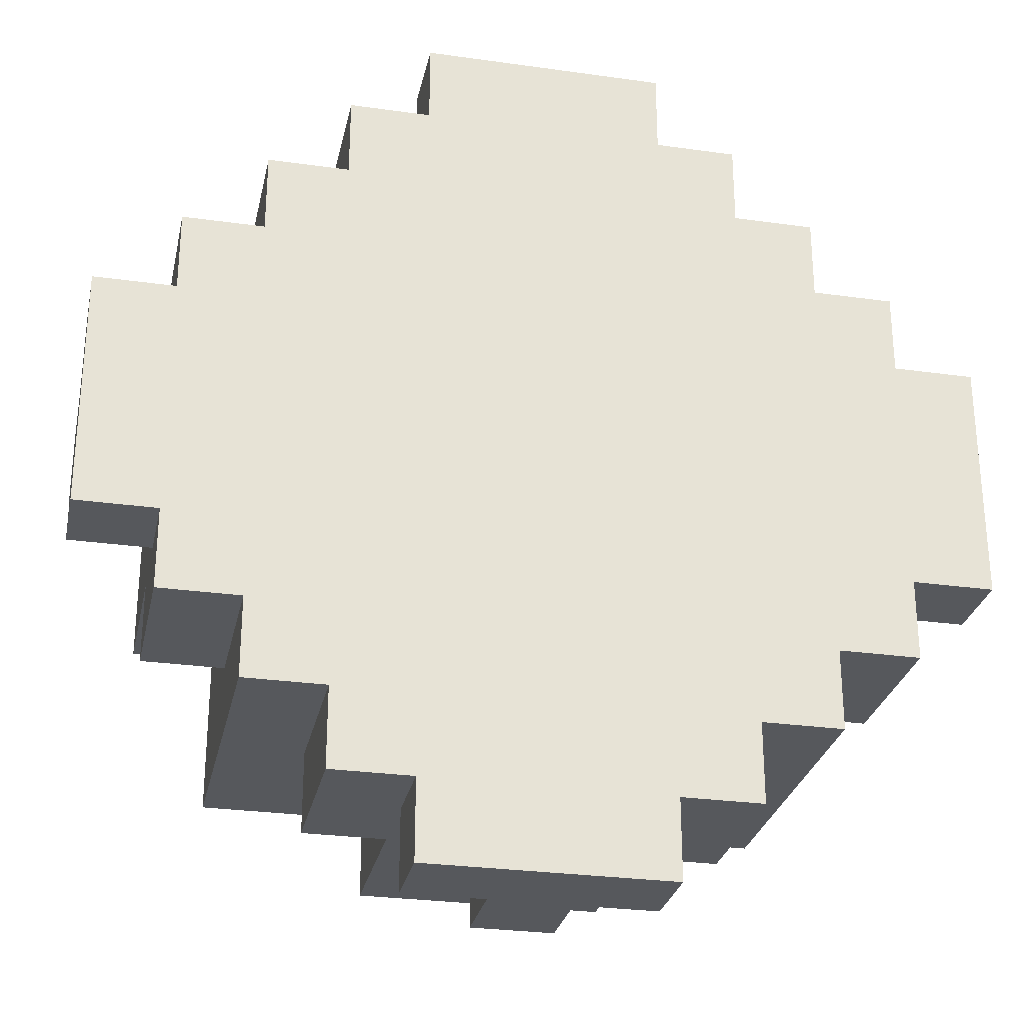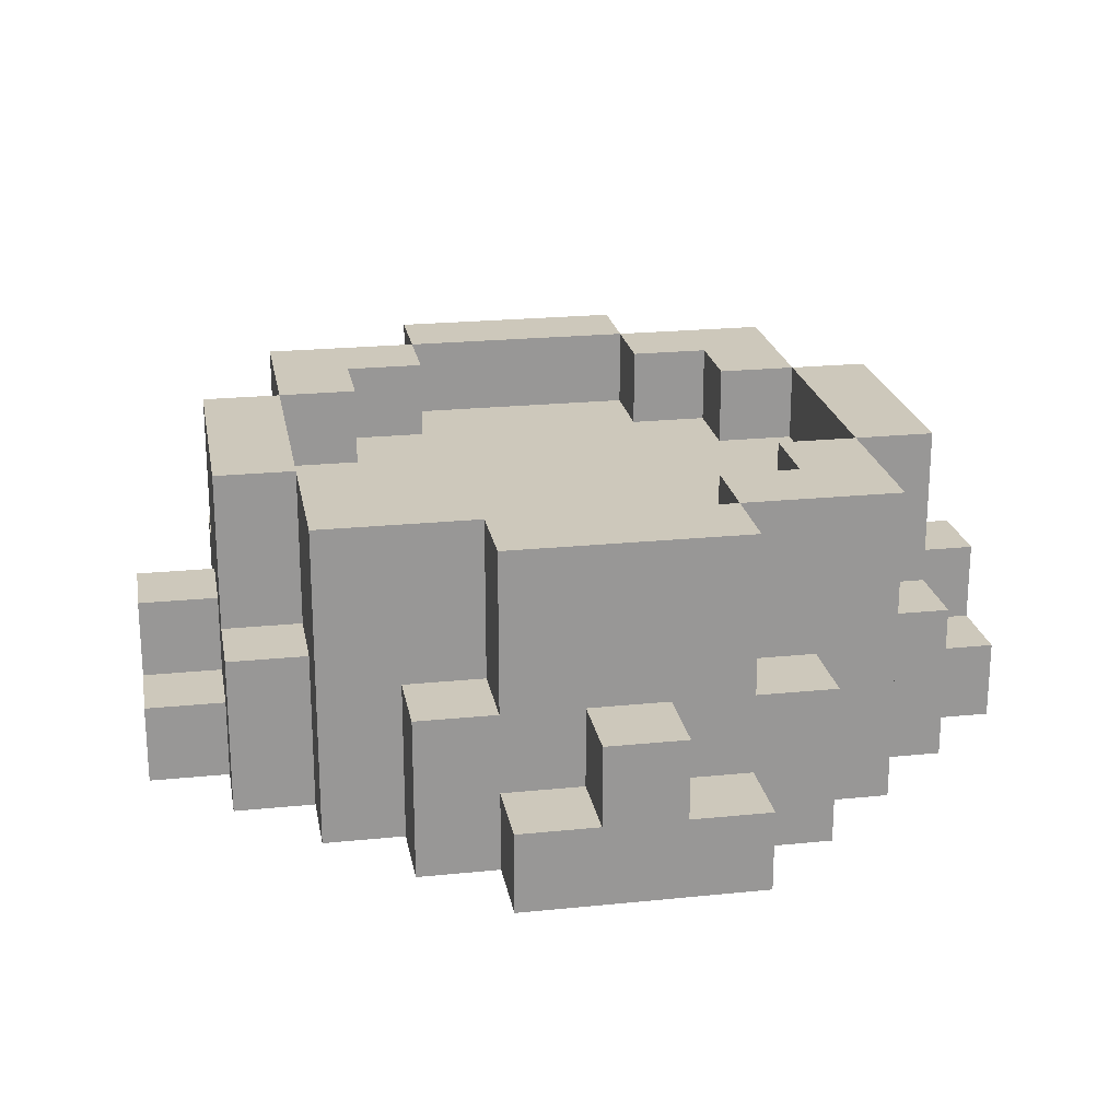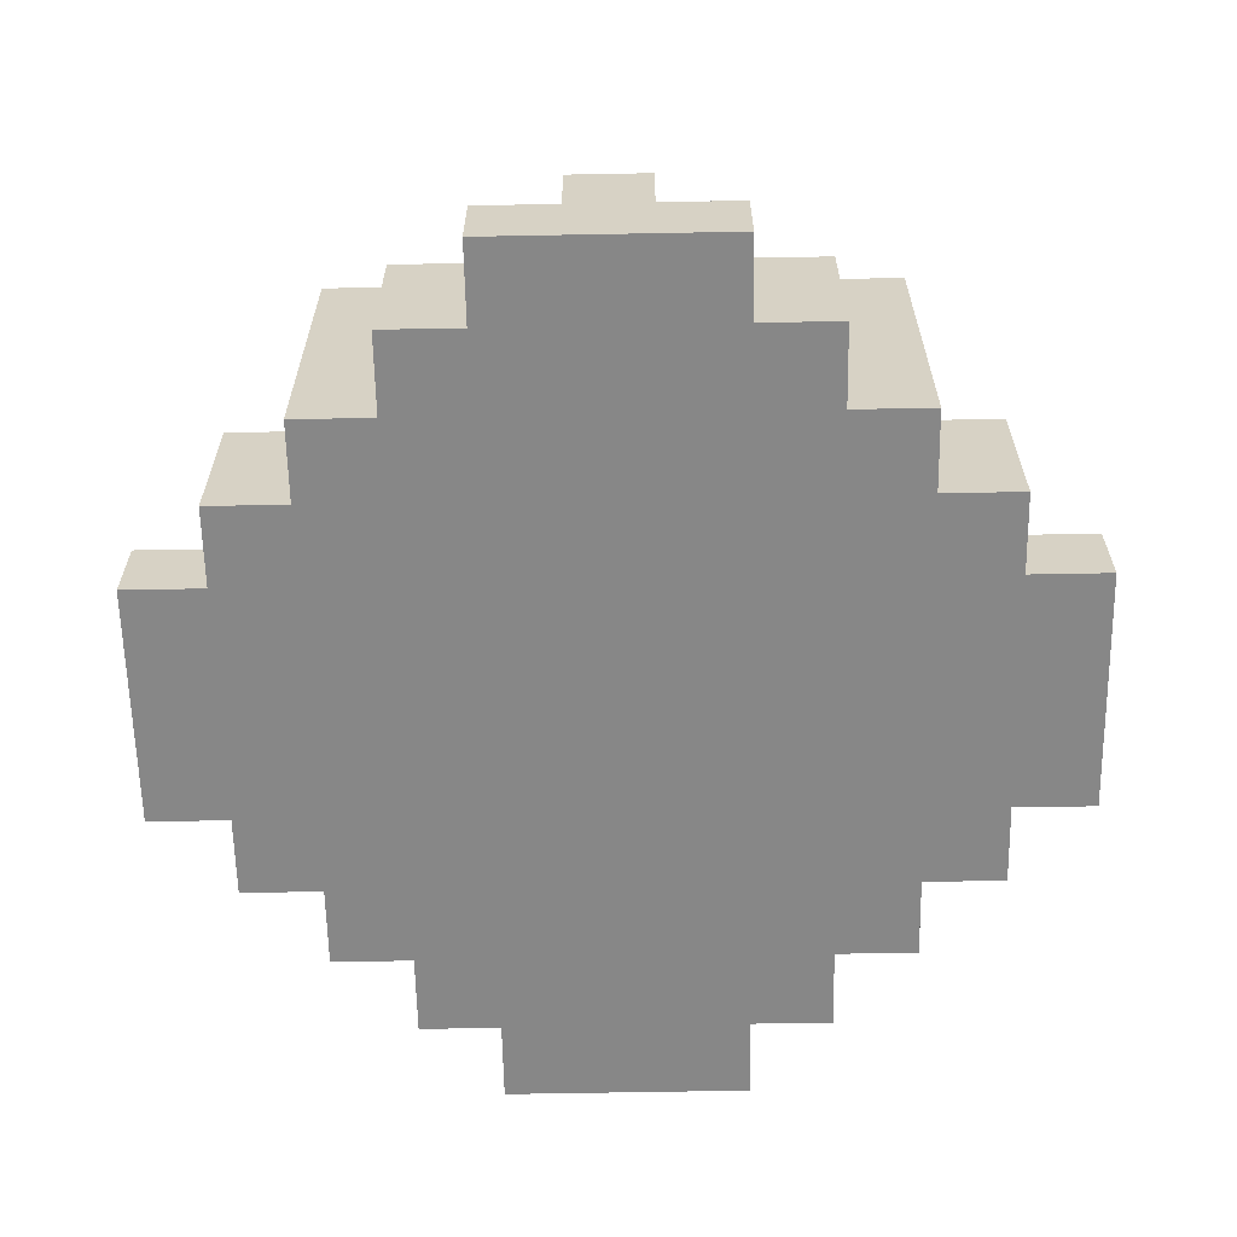
<metadata>
{"format":"obj","ext":"obj","renderer":"f3d","projection":"perspective","resolution":1024,"background":"white","views":[{"elev":-28.2,"azim":-12.0,"up":"+Z"},{"elev":22.0,"azim":79.9,"up":"+Y"},{"elev":-62.5,"azim":-88.9,"up":"+Y"}]}
</metadata>
<code>
o
v -0.5 0 0.1
v -0.5 0 -0.2
v -0.5 0.1 0.1
v -0.5 0.1 0
v -0.5 0.1 -0.1
v -0.5 0.1 -0.2
v -0.5 0.2 0
v -0.5 0.2 -0.1
v -0.4 0 0.2
v -0.4 0 0.1
v -0.4 0 -0.2
v -0.4 0 -0.3
v -0.4 0.1 0.1
v -0.4 0.1 0
v -0.4 0.1 -0.1
v -0.4 0.1 -0.2
v -0.4 0.2 0.2
v -0.4 0.2 0.1
v -0.4 0.2 0
v -0.4 0.2 -0.1
v -0.4 0.2 -0.2
v -0.4 0.2 -0.3
v -0.4 0.4 0.1
v -0.4 0.4 -0.2
v -0.3 0 0.3
v -0.3 0 0.2
v -0.3 0 -0.3
v -0.3 0 -0.4
v -0.3 0.2 0.2
v -0.3 0.2 0.1
v -0.3 0.2 -0.2
v -0.3 0.2 -0.3
v -0.3 0.4 0.3
v -0.3 0.4 0.1
v -0.3 0.4 -0.2
v -0.3 0.4 -0.4
v -0.2 0 0.4
v -0.2 0 0.3
v -0.2 0 -0.4
v -0.2 0 -0.5
v -0.2 0.2 0.4
v -0.2 0.2 0.3
v -0.2 0.2 -0.4
v -0.2 0.2 -0.5
v -0.1 0 0.5
v -0.1 0 0.4
v -0.1 0 -0.5
v -0.1 0 -0.6
v -0.1 0.1 0.5
v -0.1 0.1 0.4
v -0.1 0.1 -0.5
v -0.1 0.1 -0.6
v -0.1 0.2 0.4
v -0.1 0.2 0.3
v -0.1 0.2 -0.4
v -0.1 0.2 -0.5
v -0.1 0.4 0.4
v -0.1 0.4 0.3
v -0.1 0.4 -0.4
v -0.1 0.4 -0.5
v 0 0.1 0.5
v 0 0.1 0.4
v 0 0.1 -0.5
v 0 0.1 -0.6
v 0 0.2 0.5
v 0 0.2 0.4
v 0 0.2 -0.5
v 0 0.2 -0.6
v 0.2 0.3 0.3
v 0.2 0.3 0.2
v 0.2 0.3 -0.3
v 0.2 0.3 -0.4
v 0.2 0.4 0.3
v 0.2 0.4 0.2
v 0.2 0.4 -0.3
v 0.2 0.4 -0.4
v 0.3 0.3 0.2
v 0.3 0.3 0.1
v 0.3 0.3 -0.2
v 0.3 0.3 -0.3
v 0.3 0.4 0.2
v 0.3 0.4 0.1
v 0.3 0.4 -0.2
v 0.3 0.4 -0.3
v 0.4 0.3 0.1
v 0.4 0.3 -0.2
v 0.4 0.4 0.1
v 0.4 0.4 -0.2
v -0.3 0.3 0.1
v -0.3 0.3 -0.2
v -0.3 0.4 0.1
v -0.3 0.4 -0.2
v -0.2 0.3 0.2
v -0.2 0.3 0.1
v -0.2 0.3 -0.2
v -0.2 0.3 -0.3
v -0.2 0.4 0.2
v -0.2 0.4 0.1
v -0.2 0.4 -0.2
v -0.2 0.4 -0.3
v -0.1 0.3 0.3
v -0.1 0.3 0.2
v -0.1 0.3 -0.3
v -0.1 0.3 -0.4
v -0.1 0.4 0.3
v -0.1 0.4 0.2
v -0.1 0.4 -0.3
v -0.1 0.4 -0.4
v 0.1 0.1 0.5
v 0.1 0.1 0.4
v 0.1 0.1 -0.5
v 0.1 0.1 -0.6
v 0.1 0.2 0.5
v 0.1 0.2 0.4
v 0.1 0.2 -0.5
v 0.1 0.2 -0.6
v 0.2 0 0.5
v 0.2 0 0.4
v 0.2 0 -0.5
v 0.2 0 -0.6
v 0.2 0.1 0.5
v 0.2 0.1 0.4
v 0.2 0.1 -0.5
v 0.2 0.1 -0.6
v 0.2 0.2 0.4
v 0.2 0.2 0.3
v 0.2 0.2 -0.4
v 0.2 0.2 -0.5
v 0.2 0.4 0.4
v 0.2 0.4 0.3
v 0.2 0.4 -0.4
v 0.2 0.4 -0.5
v 0.3 0 0.4
v 0.3 0 0.3
v 0.3 0 -0.4
v 0.3 0 -0.5
v 0.3 0.2 0.4
v 0.3 0.2 0.3
v 0.3 0.2 -0.4
v 0.3 0.2 -0.5
v 0.4 0 0.3
v 0.4 0 0.2
v 0.4 0 -0.3
v 0.4 0 -0.4
v 0.4 0.2 0.2
v 0.4 0.2 0.1
v 0.4 0.2 -0.2
v 0.4 0.2 -0.3
v 0.4 0.4 0.3
v 0.4 0.4 0.1
v 0.4 0.4 -0.2
v 0.4 0.4 -0.4
v 0.5 0 0.2
v 0.5 0 0.1
v 0.5 0 -0.2
v 0.5 0 -0.3
v 0.5 0.1 0.1
v 0.5 0.1 0
v 0.5 0.1 -0.1
v 0.5 0.1 -0.2
v 0.5 0.2 0.2
v 0.5 0.2 0.1
v 0.5 0.2 0
v 0.5 0.2 -0.1
v 0.5 0.2 -0.2
v 0.5 0.2 -0.3
v 0.5 0.4 0.1
v 0.5 0.4 -0.2
v 0.6 0 0.1
v 0.6 0 -0.2
v 0.6 0.1 0.1
v 0.6 0.1 0
v 0.6 0.1 -0.1
v 0.6 0.1 -0.2
v 0.6 0.2 0
v 0.6 0.2 -0.1
v -0.1 0 0.5
v -0.1 0.1 0.5
v 0 0.1 0.5
v 0 0.2 0.5
v 0.1 0.1 0.5
v 0.1 0.2 0.5
v 0.2 0 0.5
v 0.2 0.1 0.5
v -0.2 0 0.4
v -0.2 0.2 0.4
v -0.1 0 0.4
v -0.1 0.1 0.4
v -0.1 0.2 0.4
v -0.1 0.4 0.4
v 0 0.1 0.4
v 0 0.2 0.4
v 0.1 0.1 0.4
v 0.1 0.2 0.4
v 0.2 0 0.4
v 0.2 0.1 0.4
v 0.2 0.2 0.4
v 0.2 0.4 0.4
v 0.3 0 0.4
v 0.3 0.2 0.4
v -0.3 0 0.3
v -0.3 0.4 0.3
v -0.2 0 0.3
v -0.2 0.2 0.3
v -0.1 0.2 0.3
v -0.1 0.4 0.3
v 0.2 0.2 0.3
v 0.2 0.4 0.3
v 0.3 0 0.3
v 0.3 0.2 0.3
v 0.4 0 0.3
v 0.4 0.4 0.3
v -0.4 0 0.2
v -0.4 0.2 0.2
v -0.3 0 0.2
v -0.3 0.2 0.2
v 0.4 0 0.2
v 0.4 0.2 0.2
v 0.5 0 0.2
v 0.5 0.2 0.2
v -0.5 0 0.1
v -0.5 0.1 0.1
v -0.4 0 0.1
v -0.4 0.1 0.1
v -0.4 0.2 0.1
v -0.4 0.4 0.1
v -0.3 0.2 0.1
v -0.3 0.4 0.1
v 0.4 0.2 0.1
v 0.4 0.4 0.1
v 0.5 0 0.1
v 0.5 0.1 0.1
v 0.5 0.2 0.1
v 0.5 0.4 0.1
v 0.6 0 0.1
v 0.6 0.1 0.1
v -0.5 0.1 0
v -0.5 0.2 0
v -0.4 0.1 0
v -0.4 0.2 0
v 0.5 0.1 0
v 0.5 0.2 0
v 0.6 0.1 0
v 0.6 0.2 0
v -0.3 0.3 -0.2
v -0.3 0.4 -0.2
v -0.2 0.3 -0.2
v -0.2 0.4 -0.2
v 0.3 0.3 -0.2
v 0.3 0.4 -0.2
v 0.4 0.3 -0.2
v 0.4 0.4 -0.2
v -0.2 0.3 -0.3
v -0.2 0.4 -0.3
v -0.1 0.3 -0.3
v -0.1 0.4 -0.3
v 0.2 0.3 -0.3
v 0.2 0.4 -0.3
v 0.3 0.3 -0.3
v 0.3 0.4 -0.3
v -0.1 0.3 -0.4
v -0.1 0.4 -0.4
v 0.2 0.3 -0.4
v 0.2 0.4 -0.4
v -0.1 0.3 0.3
v -0.1 0.4 0.3
v 0.2 0.3 0.3
v 0.2 0.4 0.3
v -0.2 0.3 0.2
v -0.2 0.4 0.2
v -0.1 0.3 0.2
v -0.1 0.4 0.2
v 0.2 0.3 0.2
v 0.2 0.4 0.2
v 0.3 0.3 0.2
v 0.3 0.4 0.2
v -0.3 0.3 0.1
v -0.3 0.4 0.1
v -0.2 0.3 0.1
v -0.2 0.4 0.1
v 0.3 0.3 0.1
v 0.3 0.4 0.1
v 0.4 0.3 0.1
v 0.4 0.4 0.1
v -0.5 0.1 -0.1
v -0.5 0.2 -0.1
v -0.4 0.1 -0.1
v -0.4 0.2 -0.1
v 0.5 0.1 -0.1
v 0.5 0.2 -0.1
v 0.6 0.1 -0.1
v 0.6 0.2 -0.1
v -0.5 0 -0.2
v -0.5 0.1 -0.2
v -0.4 0 -0.2
v -0.4 0.1 -0.2
v -0.4 0.2 -0.2
v -0.4 0.4 -0.2
v -0.3 0.2 -0.2
v -0.3 0.4 -0.2
v 0.4 0.2 -0.2
v 0.4 0.4 -0.2
v 0.5 0 -0.2
v 0.5 0.1 -0.2
v 0.5 0.2 -0.2
v 0.5 0.4 -0.2
v 0.6 0 -0.2
v 0.6 0.1 -0.2
v -0.4 0 -0.3
v -0.4 0.2 -0.3
v -0.3 0 -0.3
v -0.3 0.2 -0.3
v 0.4 0 -0.3
v 0.4 0.2 -0.3
v 0.5 0 -0.3
v 0.5 0.2 -0.3
v -0.3 0 -0.4
v -0.3 0.4 -0.4
v -0.2 0 -0.4
v -0.2 0.2 -0.4
v -0.1 0.2 -0.4
v -0.1 0.4 -0.4
v 0.2 0.2 -0.4
v 0.2 0.4 -0.4
v 0.3 0 -0.4
v 0.3 0.2 -0.4
v 0.4 0 -0.4
v 0.4 0.4 -0.4
v -0.2 0 -0.5
v -0.2 0.2 -0.5
v -0.1 0 -0.5
v -0.1 0.1 -0.5
v -0.1 0.2 -0.5
v -0.1 0.4 -0.5
v 0 0.1 -0.5
v 0 0.2 -0.5
v 0.1 0.1 -0.5
v 0.1 0.2 -0.5
v 0.2 0 -0.5
v 0.2 0.1 -0.5
v 0.2 0.2 -0.5
v 0.2 0.4 -0.5
v 0.3 0 -0.5
v 0.3 0.2 -0.5
v -0.1 0 -0.6
v -0.1 0.1 -0.6
v 0 0.1 -0.6
v 0 0.2 -0.6
v 0.1 0.1 -0.6
v 0.1 0.2 -0.6
v 0.2 0 -0.6
v 0.2 0.1 -0.6
v -0.1 0 0.5
v 0.2 0 0.5
v -0.2 0 0.4
v -0.1 0 0.4
v 0.2 0 0.4
v 0.3 0 0.4
v -0.3 0 0.3
v -0.2 0 0.3
v -0.1 0 0.3
v 0.2 0 0.3
v 0.3 0 0.3
v 0.4 0 0.3
v -0.4 0 0.2
v -0.3 0 0.2
v -0.2 0 0.2
v -0.1 0 0.2
v 0.2 0 0.2
v 0.3 0 0.2
v 0.4 0 0.2
v 0.5 0 0.2
v -0.5 0 0.1
v -0.4 0 0.1
v -0.3 0 0.1
v -0.2 0 0.1
v 0.3 0 0.1
v 0.4 0 0.1
v 0.5 0 0.1
v 0.6 0 0.1
v 0 0 0
v 0.1 0 0
v 0 0 -0.1
v 0.1 0 -0.1
v -0.5 0 -0.2
v -0.4 0 -0.2
v -0.3 0 -0.2
v -0.2 0 -0.2
v -0.1 0 -0.2
v 0.2 0 -0.2
v 0.3 0 -0.2
v 0.4 0 -0.2
v 0.5 0 -0.2
v 0.6 0 -0.2
v -0.4 0 -0.3
v -0.3 0 -0.3
v -0.2 0 -0.3
v -0.1 0 -0.3
v 0.2 0 -0.3
v 0.3 0 -0.3
v 0.4 0 -0.3
v 0.5 0 -0.3
v -0.3 0 -0.4
v -0.2 0 -0.4
v -0.1 0 -0.4
v 0.2 0 -0.4
v 0.3 0 -0.4
v 0.4 0 -0.4
v -0.2 0 -0.5
v -0.1 0 -0.5
v 0.2 0 -0.5
v 0.3 0 -0.5
v -0.1 0 -0.6
v 0.2 0 -0.6
v -0.1 0.1 0.5
v 0 0.1 0.5
v 0.1 0.1 0.5
v 0.2 0.1 0.5
v -0.1 0.1 0.4
v 0 0.1 0.4
v 0.1 0.1 0.4
v 0.2 0.1 0.4
v -0.5 0.1 0.1
v -0.4 0.1 0.1
v 0.5 0.1 0.1
v 0.6 0.1 0.1
v -0.5 0.1 0
v -0.4 0.1 0
v 0.5 0.1 0
v 0.6 0.1 0
v -0.5 0.1 -0.1
v -0.4 0.1 -0.1
v 0.5 0.1 -0.1
v 0.6 0.1 -0.1
v -0.5 0.1 -0.2
v -0.4 0.1 -0.2
v 0.5 0.1 -0.2
v 0.6 0.1 -0.2
v -0.1 0.1 -0.5
v 0 0.1 -0.5
v 0.1 0.1 -0.5
v 0.2 0.1 -0.5
v -0.1 0.1 -0.6
v 0 0.1 -0.6
v 0.1 0.1 -0.6
v 0.2 0.1 -0.6
v 0 0.2 0.5
v 0.1 0.2 0.5
v -0.2 0.2 0.4
v -0.1 0.2 0.4
v 0 0.2 0.4
v 0.1 0.2 0.4
v 0.2 0.2 0.4
v 0.3 0.2 0.4
v -0.2 0.2 0.3
v -0.1 0.2 0.3
v 0.2 0.2 0.3
v 0.3 0.2 0.3
v -0.4 0.2 0.2
v -0.3 0.2 0.2
v 0.4 0.2 0.2
v 0.5 0.2 0.2
v -0.4 0.2 0.1
v -0.3 0.2 0.1
v 0.4 0.2 0.1
v 0.5 0.2 0.1
v -0.5 0.2 0
v -0.4 0.2 0
v 0.5 0.2 0
v 0.6 0.2 0
v -0.5 0.2 -0.1
v -0.4 0.2 -0.1
v 0.5 0.2 -0.1
v 0.6 0.2 -0.1
v -0.4 0.2 -0.2
v -0.3 0.2 -0.2
v 0.4 0.2 -0.2
v 0.5 0.2 -0.2
v -0.4 0.2 -0.3
v -0.3 0.2 -0.3
v 0.4 0.2 -0.3
v 0.5 0.2 -0.3
v -0.2 0.2 -0.4
v -0.1 0.2 -0.4
v 0.2 0.2 -0.4
v 0.3 0.2 -0.4
v -0.2 0.2 -0.5
v -0.1 0.2 -0.5
v 0 0.2 -0.5
v 0.1 0.2 -0.5
v 0.2 0.2 -0.5
v 0.3 0.2 -0.5
v 0 0.2 -0.6
v 0.1 0.2 -0.6
v -0.1 0.3 0.3
v 0.2 0.3 0.3
v -0.2 0.3 0.2
v -0.1 0.3 0.2
v 0.2 0.3 0.2
v 0.3 0.3 0.2
v -0.3 0.3 0.1
v -0.2 0.3 0.1
v -0.1 0.3 0.1
v 0.2 0.3 0.1
v 0.3 0.3 0.1
v 0.4 0.3 0.1
v 0 0.3 0
v 0.1 0.3 0
v 0 0.3 -0.1
v 0.1 0.3 -0.1
v -0.3 0.3 -0.2
v -0.2 0.3 -0.2
v -0.1 0.3 -0.2
v 0.2 0.3 -0.2
v 0.3 0.3 -0.2
v 0.4 0.3 -0.2
v -0.2 0.3 -0.3
v -0.1 0.3 -0.3
v 0.2 0.3 -0.3
v 0.3 0.3 -0.3
v -0.1 0.3 -0.4
v 0.2 0.3 -0.4
v -0.1 0.4 0.4
v 0.2 0.4 0.4
v -0.3 0.4 0.3
v -0.1 0.4 0.3
v 0.2 0.4 0.3
v 0.4 0.4 0.3
v -0.2 0.4 0.2
v -0.1 0.4 0.2
v 0.2 0.4 0.2
v 0.3 0.4 0.2
v -0.4 0.4 0.1
v -0.3 0.4 0.1
v -0.2 0.4 0.1
v 0.3 0.4 0.1
v 0.4 0.4 0.1
v 0.5 0.4 0.1
v -0.4 0.4 -0.2
v -0.3 0.4 -0.2
v -0.2 0.4 -0.2
v 0.3 0.4 -0.2
v 0.4 0.4 -0.2
v 0.5 0.4 -0.2
v -0.2 0.4 -0.3
v -0.1 0.4 -0.3
v 0.2 0.4 -0.3
v 0.3 0.4 -0.3
v -0.3 0.4 -0.4
v -0.1 0.4 -0.4
v 0.2 0.4 -0.4
v 0.4 0.4 -0.4
v -0.1 0.4 -0.5
v 0.2 0.4 -0.5
f 3 2 1
f 4 2 3
f 5 2 4
f 6 2 5
f 7 5 4
f 8 5 7
f 13 10 9
f 16 12 11
f 17 14 13
f 17 13 9
f 18 14 17
f 19 14 18
f 20 16 15
f 21 12 16
f 21 16 20
f 22 12 21
f 23 19 18
f 23 20 19
f 23 21 20
f 24 21 23
f 29 26 25
f 32 28 27
f 33 30 29
f 33 29 25
f 34 30 33
f 35 32 31
f 36 28 32
f 36 32 35
f 41 38 37
f 42 38 41
f 43 40 39
f 44 40 43
f 49 46 45
f 50 46 49
f 51 48 47
f 52 48 51
f 57 54 53
f 58 54 57
f 59 56 55
f 60 56 59
f 65 62 61
f 66 62 65
f 67 64 63
f 68 64 67
f 73 70 69
f 74 70 73
f 75 72 71
f 76 72 75
f 81 78 77
f 82 78 81
f 83 80 79
f 84 80 83
f 87 86 85
f 88 86 87
f 89 90 91
f 91 90 92
f 93 94 97
f 97 94 98
f 95 96 99
f 99 96 100
f 101 102 105
f 105 102 106
f 103 104 107
f 107 104 108
f 109 110 113
f 113 110 114
f 111 112 115
f 115 112 116
f 117 118 121
f 121 118 122
f 119 120 123
f 123 120 124
f 125 126 129
f 129 126 130
f 127 128 131
f 131 128 132
f 133 134 137
f 137 134 138
f 135 136 139
f 139 136 140
f 141 142 145
f 143 144 148
f 145 146 149
f 141 145 149
f 149 146 150
f 147 148 151
f 148 144 152
f 151 148 152
f 153 154 157
f 155 156 160
f 157 158 161
f 153 157 161
f 161 158 162
f 162 158 163
f 159 160 164
f 160 156 165
f 164 160 165
f 165 156 166
f 162 163 167
f 163 164 167
f 164 165 167
f 167 165 168
f 169 170 171
f 171 170 172
f 172 170 173
f 173 170 174
f 172 173 175
f 175 173 176
f 179 178 177
f 181 179 177
f 181 180 179
f 182 180 181
f 183 181 177
f 184 181 183
f 187 186 185
f 188 186 187
f 189 186 188
f 191 190 189
f 191 189 188
f 192 190 191
f 194 190 192
f 196 194 193
f 197 190 194
f 197 194 196
f 198 190 197
f 199 196 195
f 199 197 196
f 200 197 199
f 203 202 201
f 204 202 203
f 205 202 204
f 206 202 205
f 210 208 207
f 211 210 209
f 212 208 210
f 212 210 211
f 215 214 213
f 216 214 215
f 219 218 217
f 220 218 219
f 223 222 221
f 224 222 223
f 227 226 225
f 228 226 227
f 233 230 229
f 234 230 233
f 235 232 231
f 236 232 235
f 239 238 237
f 240 238 239
f 243 242 241
f 244 242 243
f 247 246 245
f 248 246 247
f 251 250 249
f 252 250 251
f 255 254 253
f 256 254 255
f 259 258 257
f 260 258 259
f 263 262 261
f 264 262 263
f 265 266 267
f 267 266 268
f 269 270 271
f 271 270 272
f 273 274 275
f 275 274 276
f 277 278 279
f 279 278 280
f 281 282 283
f 283 282 284
f 285 286 287
f 287 286 288
f 289 290 291
f 291 290 292
f 293 294 295
f 295 294 296
f 297 298 299
f 299 298 300
f 301 302 305
f 305 302 306
f 303 304 307
f 307 304 308
f 309 310 311
f 311 310 312
f 313 314 315
f 315 314 316
f 317 318 319
f 319 318 320
f 320 318 321
f 321 318 322
f 323 324 326
f 325 326 327
f 326 324 328
f 327 326 328
f 329 330 331
f 331 330 332
f 332 330 333
f 333 334 335
f 332 333 335
f 335 334 336
f 336 334 338
f 337 338 340
f 338 334 341
f 340 338 341
f 341 334 342
f 339 340 343
f 340 341 343
f 343 341 344
f 345 346 347
f 345 347 349
f 347 348 349
f 349 348 350
f 345 349 351
f 351 349 352
f 356 354 353
f 357 354 356
f 360 356 355
f 360 358 357
f 360 357 356
f 361 358 360
f 362 358 361
f 363 358 362
f 366 360 359
f 366 361 360
f 367 361 366
f 368 362 361
f 368 361 367
f 369 364 363
f 369 362 368
f 369 363 362
f 370 364 369
f 371 364 370
f 374 366 365
f 374 367 366
f 375 367 374
f 376 368 367
f 376 367 375
f 376 369 368
f 376 370 369
f 377 372 371
f 377 370 376
f 377 371 370
f 378 372 377
f 379 372 378
f 381 376 375
f 381 377 376
f 381 378 377
f 382 378 381
f 383 381 375
f 383 382 381
f 384 378 382
f 384 382 383
f 385 375 374
f 385 374 373
f 386 375 385
f 387 384 383
f 387 375 386
f 387 383 375
f 388 384 387
f 389 384 388
f 390 378 384
f 390 384 389
f 391 378 390
f 392 380 379
f 392 378 391
f 392 379 378
f 393 380 392
f 394 380 393
f 395 387 386
f 395 388 387
f 396 388 395
f 397 389 388
f 397 388 396
f 398 390 389
f 398 389 397
f 399 391 390
f 399 390 398
f 400 393 392
f 400 391 399
f 400 392 391
f 401 393 400
f 402 393 401
f 403 398 397
f 403 397 396
f 404 398 403
f 405 399 398
f 405 398 404
f 406 401 400
f 406 399 405
f 406 400 399
f 407 401 406
f 408 401 407
f 409 405 404
f 409 407 406
f 409 406 405
f 410 407 409
f 411 407 410
f 412 407 411
f 413 411 410
f 414 411 413
f 415 416 419
f 419 416 420
f 417 418 421
f 421 418 422
f 423 424 427
f 427 424 428
f 425 426 429
f 429 426 430
f 431 432 435
f 435 432 436
f 433 434 437
f 437 434 438
f 439 440 443
f 443 440 444
f 441 442 445
f 445 442 446
f 447 448 451
f 451 448 452
f 449 450 455
f 455 450 456
f 453 454 457
f 457 454 458
f 459 460 463
f 463 460 464
f 461 462 465
f 465 462 466
f 467 468 471
f 471 468 472
f 469 470 473
f 473 470 474
f 475 476 479
f 479 476 480
f 477 478 481
f 481 478 482
f 483 484 487
f 487 484 488
f 485 486 491
f 491 486 492
f 489 490 493
f 493 490 494
f 495 496 498
f 498 496 499
f 497 498 502
f 498 499 503
f 502 498 503
f 499 500 504
f 503 499 504
f 504 500 505
f 503 504 507
f 507 504 508
f 503 507 509
f 507 508 509
f 508 504 510
f 509 508 510
f 501 502 511
f 502 503 512
f 511 502 512
f 503 509 513
f 512 503 513
f 509 510 513
f 510 504 514
f 513 510 514
f 504 505 514
f 505 506 515
f 514 505 515
f 515 506 516
f 512 513 517
f 513 514 518
f 517 513 518
f 514 515 519
f 518 514 519
f 519 515 520
f 518 519 521
f 521 519 522
f 523 524 526
f 526 524 527
f 525 526 529
f 529 526 530
f 527 528 531
f 531 528 532
f 525 529 534
f 534 529 535
f 532 528 536
f 536 528 537
f 533 534 539
f 539 534 540
f 537 538 543
f 543 538 544
f 540 541 545
f 542 543 548
f 545 546 549
f 540 545 549
f 549 546 550
f 547 548 551
f 548 543 552
f 551 548 552
f 550 551 553
f 553 551 554

</code>
